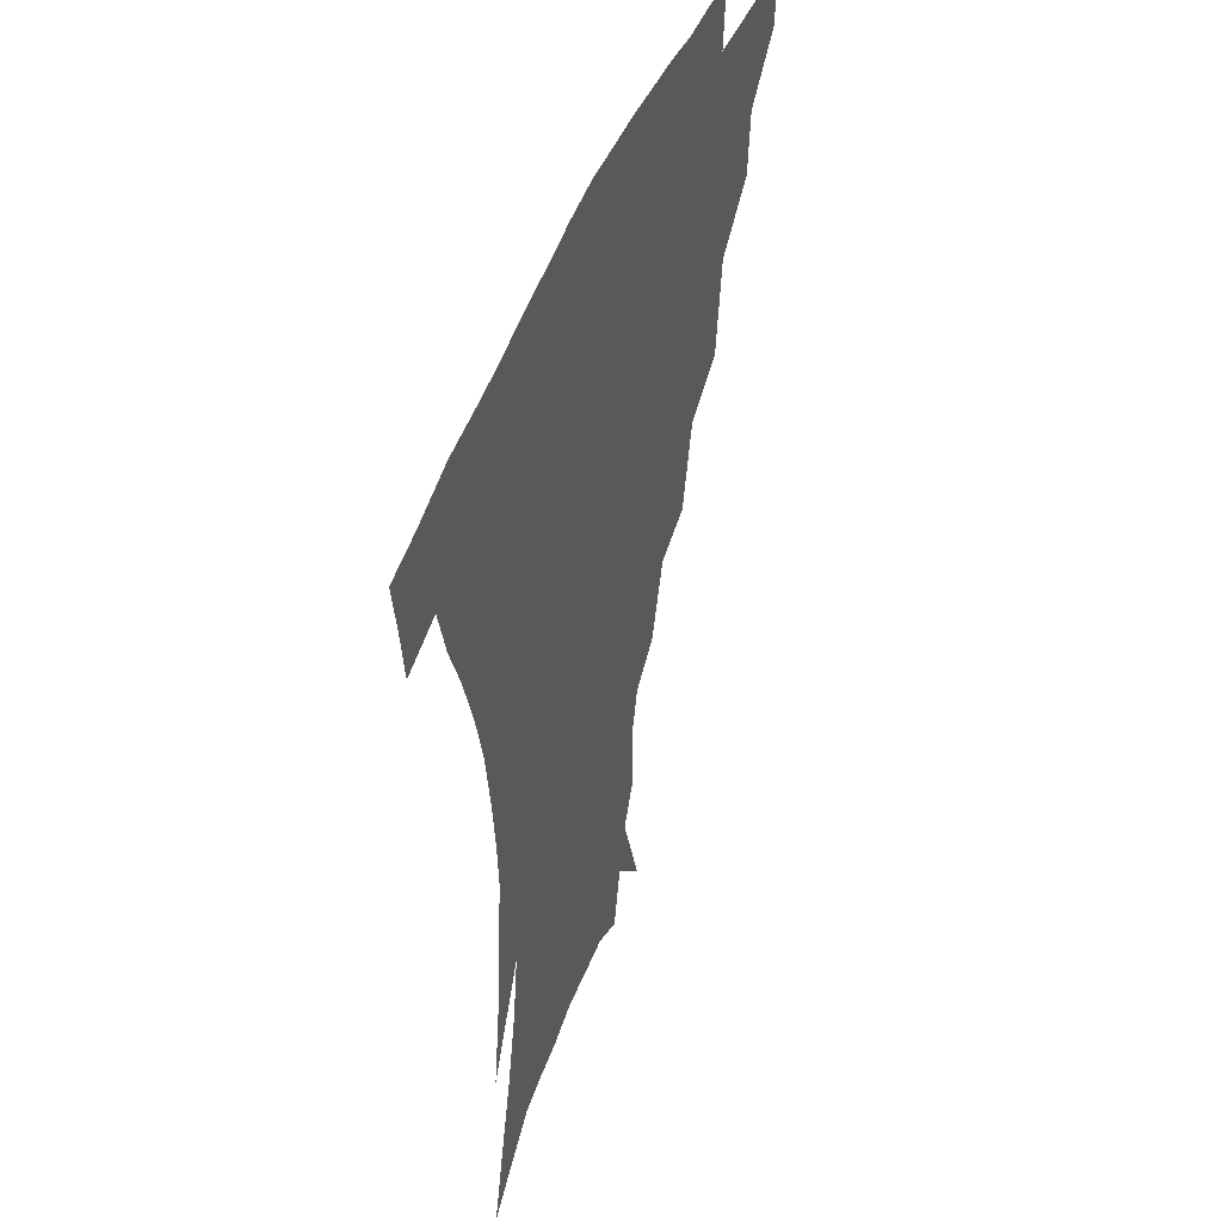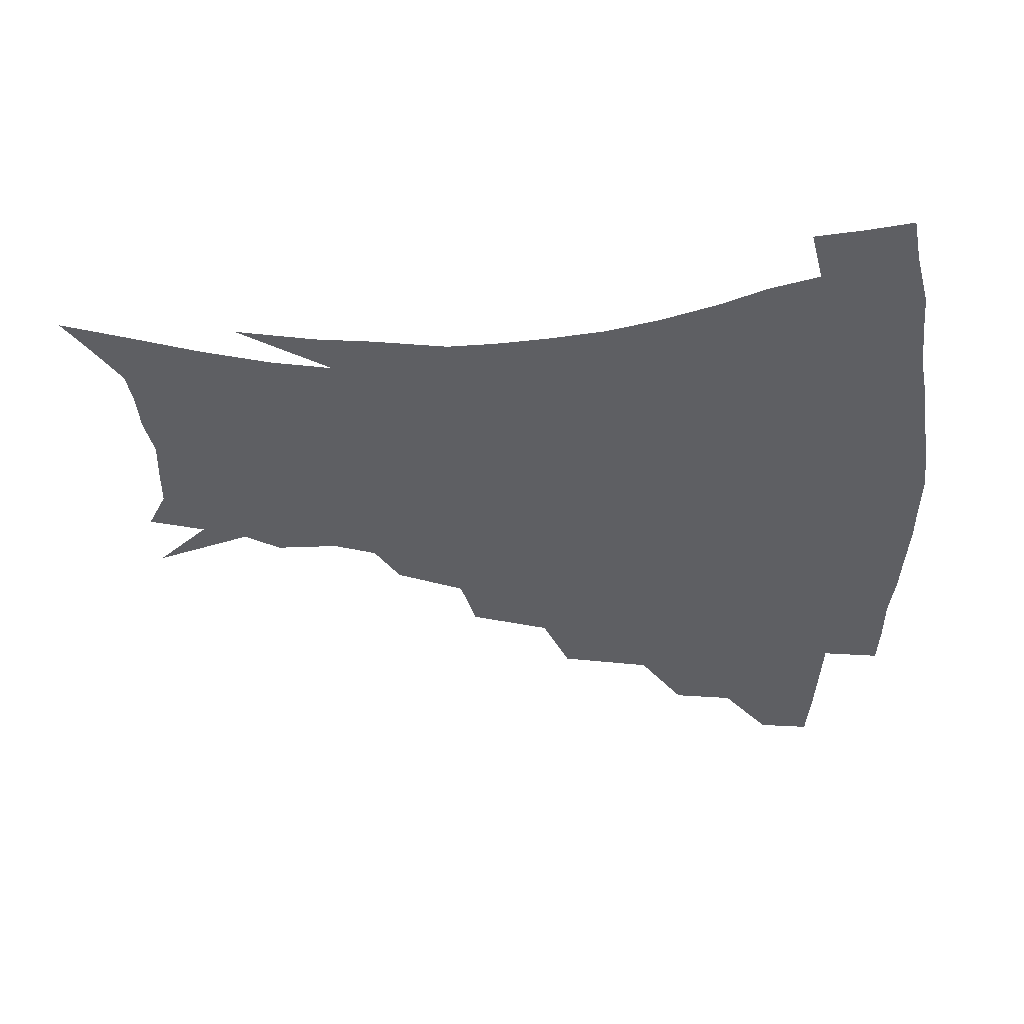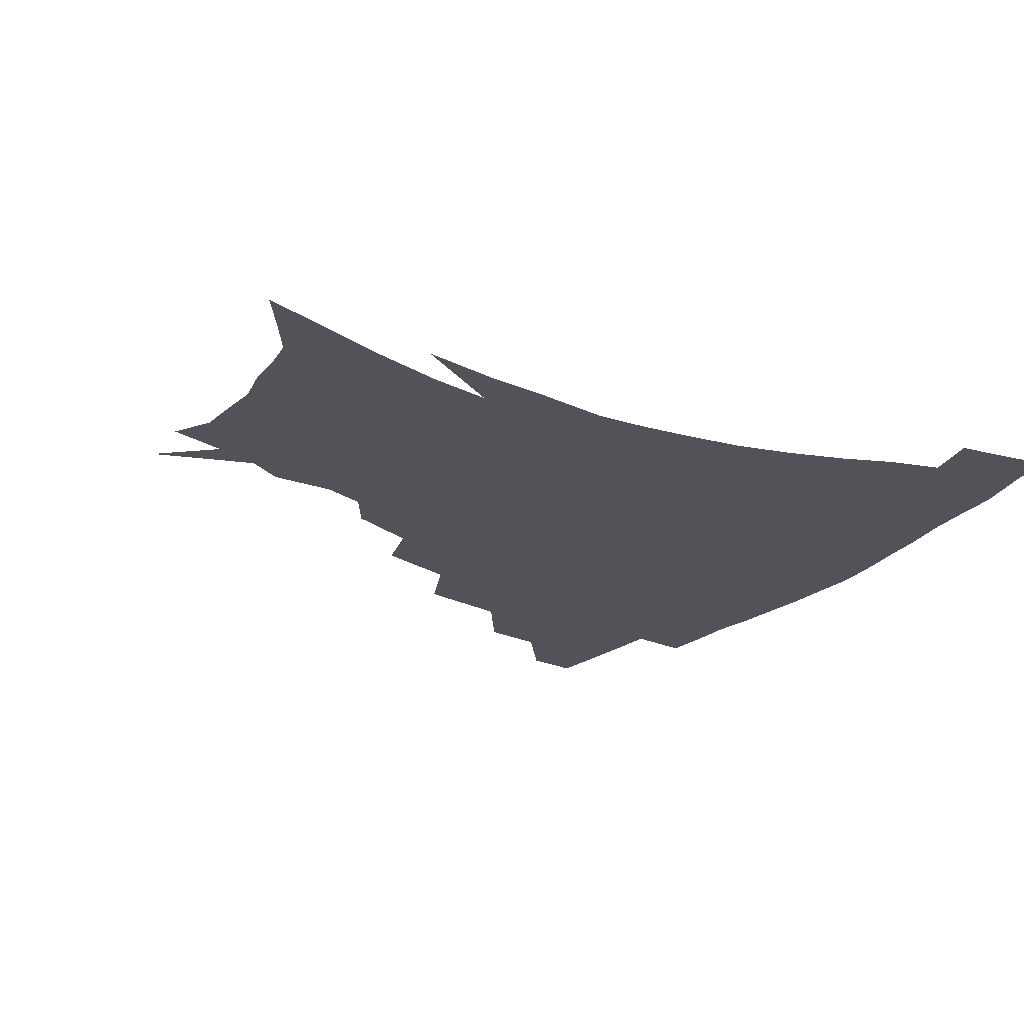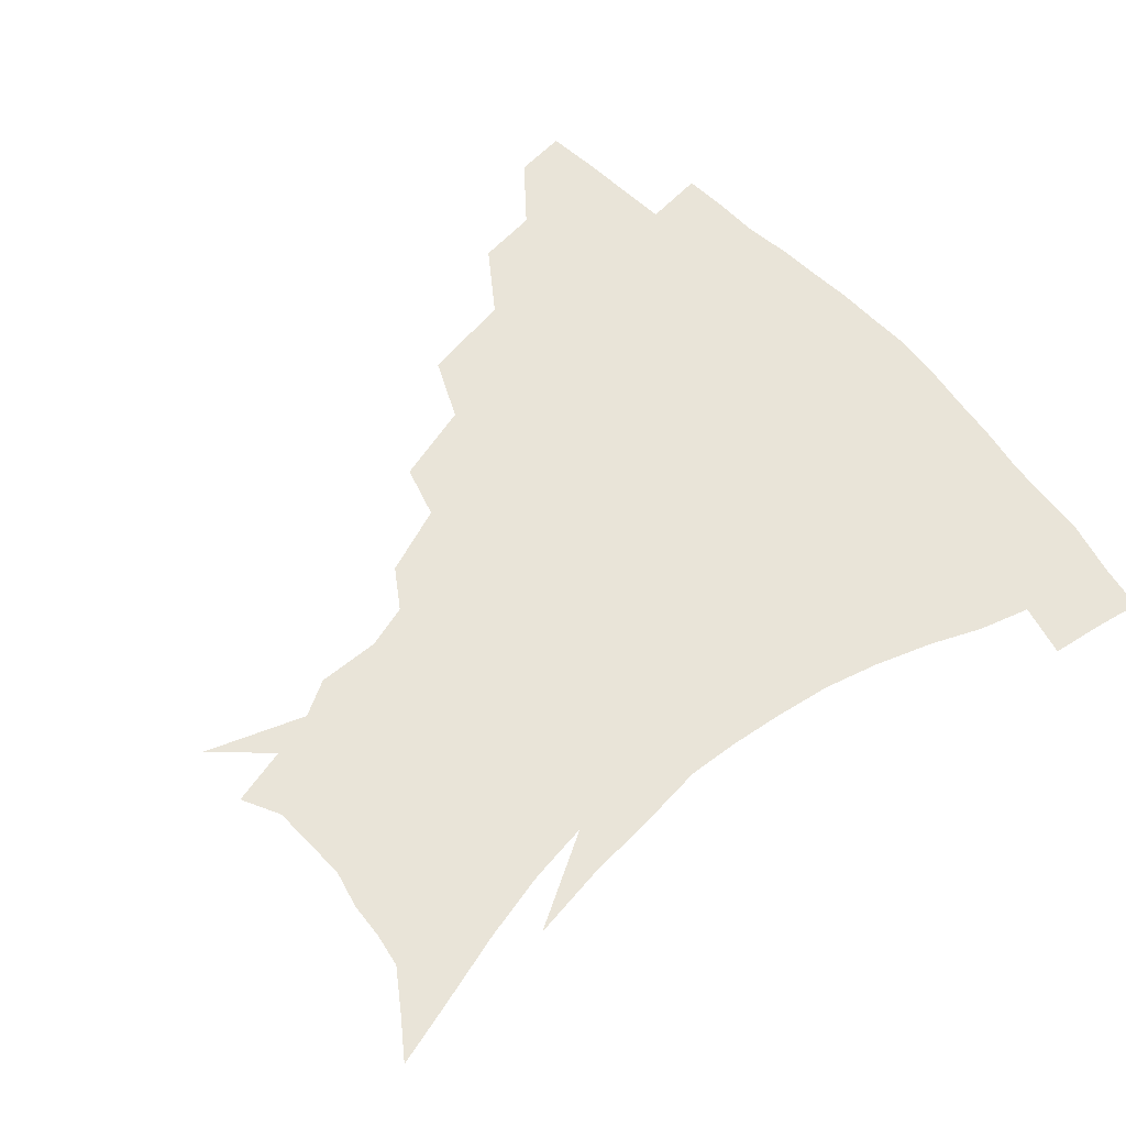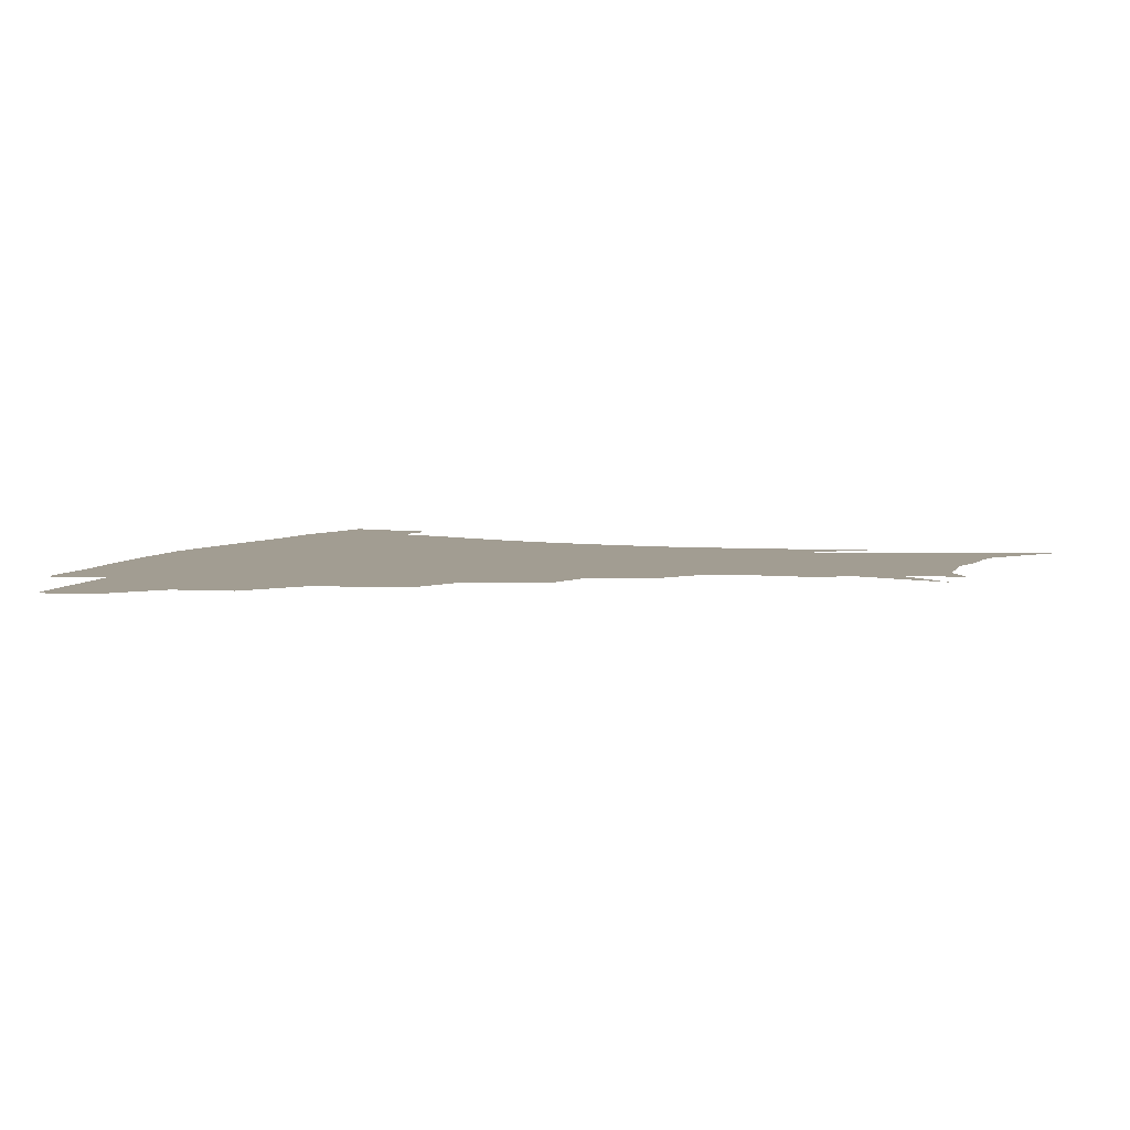
<metadata>
{"format":"obj","ext":"obj","renderer":"f3d","projection":"perspective","resolution":1024,"background":"white","views":[{"elev":43.7,"azim":109.4,"up":"+Y"},{"elev":-41.1,"azim":91.0,"up":"+Z"},{"elev":-22.7,"azim":56.9,"up":"+Z"},{"elev":59.9,"azim":48.4,"up":"+Z"},{"elev":4.9,"azim":-72.5,"up":"+Z"}]}
</metadata>
<code>
v 453.5 339.6 0
v 451.9 356.4 0
v 474.3 304.8 0
v 472.1 324.4 0
v 470.4 341.5 0
v 468.3 358.2 0
v 499.1 260.8 0
v 494.2 290.5 0
v 491.1 310.6 0
v 488.6 327.5 0
v 486.4 343.4 0
v 485 359.4 0
v 525.7 226 0
v 518.4 252 0
v 512.3 273.1 0
v 509 298 0
v 506.4 314.8 0
v 504 329.9 0
v 502.3 345.1 0
v 500.7 360.5 0
v 498.7 379.8 0
v 551.1 198.7 0
v 542.7 221.1 0
v 535 238.6 0
v 530.2 266.6 0
v 526.1 283.9 0
v 523.1 301 0
v 520.8 317.3 0
v 518.8 332.2 0
v 517.2 346.6 0
v 515.3 361.6 0
v 513.3 380.8 0
v 567.5 155.8 0
v 568.1 176.2 0
v 563.9 190.3 0
v 557 212.1 0
v 550.6 233.6 0
v 545.9 255.9 0
v 542.5 275.1 0
v 539.8 291 0
v 537.2 304.9 0
v 535 319.2 0
v 533.2 333.4 0
v 531.9 348.1 0
v 529.9 364.1 0
v 528.1 381.2 0
v 562.3 112.3 0
v 574 144.1 0
v 576 165.9 0
v 574.5 185.1 0
v 569.7 203.9 0
v 564.7 219.9 0
v 559.9 242.9 0
v 557 262.7 0
v 554.4 279.3 0
v 552.5 293.6 0
v 551.4 308.6 0
v 549.6 321.8 0
v 547.8 335.3 0
v 546.7 349.3 0
v 544.6 365.1 0
v 542.4 383.2 0
v 578.2 129.5 0
v 583.2 151 0
v 584 176.9 0
v 581.3 193.3 0
v 577.2 211.1 0
v 573.4 230 0
v 569.9 248.4 0
v 568.2 269.3 0
v 566.1 281.1 0
v 565.3 296.6 0
v 564.5 310.5 0
v 563.6 323.6 0
v 563.8 336.8 0
v 560.9 350.8 0
v 559.3 365.2 0
v 556.5 384.2 0
v 582.8 111 0
v 590.3 138.4 0
v 592.4 160 0
v 591.5 180.7 0
v 588.7 200.6 0
v 585.6 217.5 0
v 582.6 238.2 0
v 580.7 253.9 0
v 579.2 271.7 0
v 578.2 284.3 0
v 578.1 299.6 0
v 577.2 311.7 0
v 576.5 323.8 0
v 576.5 337.6 0
v 574.7 351.6 0
v 573.4 365.2 0
v 570.4 385.4 0
v 595.2 117.4 0
v 600.1 141.5 0
v 600.7 164.3 0
v 599.5 183.6 0
v 596.9 202 0
v 594.3 220.1 0
v 592.3 238.2 0
v 590.8 257.6 0
v 590.1 272.4 0
v 589.9 286 0
v 590 300.9 0
v 589.5 312.2 0
v 589.6 325 0
v 589.8 338.1 0
v 588.2 352.4 0
v 586.9 367 0
v 584.4 385.8 0
v 607.8 117.7 0
v 609.8 144.1 0
v 609.1 164.8 0
v 607.4 186.5 0
v 605.1 205.8 0
v 603.3 223 0
v 602 242.9 0
v 601.2 257.7 0
v 601.1 271.5 0
v 601.4 287.4 0
v 601.8 300.9 0
v 602.5 313.5 0
v 602.5 325.6 0
v 602.6 338.3 0
v 601.8 352.7 0
v 600.9 367.5 0
v 598.3 386.3 0
v 621 118.3 0
v 619 145.9 0
v 617.5 166.1 0
v 615.5 188.5 0
v 613.7 206.3 0
v 612.2 224.5 0
v 611.4 242.8 0
v 611.4 257.3 0
v 611.9 273.4 0
v 612.6 287.7 0
v 613.5 299.9 0
v 614.8 313.9 0
v 615.7 326.3 0
v 615.7 339 0
v 615.4 352.6 0
v 615.9 366.3 0
v 612.8 385 0
v 633.5 115.4 0
v 628.6 144.4 0
v 626 166.5 0
v 623.5 189.3 0
v 622.2 207.1 0
v 621.2 224 0
v 620.8 241.4 0
v 621.5 255.5 0
v 622.3 271.3 0
v 623.4 285.3 0
v 625.1 299 0
v 626.7 312.3 0
v 628.5 325.8 0
v 629.9 338 0
v 630.5 350.9 0
v 631.4 363.7 0
v 628 382.7 0
v 645.1 114.6 0
v 638.4 141.9 0
v 634.5 165.6 0
v 632 187.1 0
v 630.8 205.1 0
v 630.4 221.2 0
v 630.4 237 0
v 631 253 0
v 632.3 270.1 0
v 634 283.1 0
v 636.3 298.8 0
v 638.7 311.7 0
v 640.9 324.5 0
v 642.8 336.9 0
v 644.7 349.5 0
v 644.9 363 0
v 642.8 380.9 0
v 655.9 112.8 0
v 649.2 136.3 0
v 643.8 161.4 0
v 640.8 182.5 0
v 639.7 200.5 0
v 639.4 216.8 0
v 639.6 232.5 0
v 640.4 248.5 0
v 641.7 266.9 0
v 644 281.8 0
v 646.8 295.1 0
v 650 310.1 0
v 653 322.6 0
v 655.8 335.4 0
v 658.3 348.1 0
v 658.6 362 0
v 658 378.1 0
v 668.2 104.3 0
v 661.5 127.2 0
v 654.6 153.2 0
v 651.2 173.2 0
v 649.2 192.5 0
v 648.7 209.9 0
v 648.5 227.1 0
v 649.2 244.1 0
v 650.8 261.1 0
v 653.4 277.2 0
v 656.8 294.3 0
v 660.7 306.1 0
v 664.8 320.1 0
v 668.1 332.8 0
v 671.6 346.3 0
v 672.2 361.7 0
v 672.6 376.6 0
v 680.6 95.33 0
v 674.9 115.6 0
v 667.7 140.2 0
v 662.4 162.4 0
v 659.4 182.4 0
v 658.3 201.2 0
v 657.7 219.3 0
v 658.5 234.6 0
v 659.8 252.4 0
v 662.2 270.1 0
v 665.6 287.5 0
v 670.6 300.1 0
v 676 316.4 0
v 680.6 330.2 0
v 684.2 344.2 0
v 686.3 359.5 0
v 686.9 375.4 0
v 676.7 151.9 0
v 672.8 177.9 0
v 671.4 197 0
v 668.7 221 0
v 669.8 236.9 0
v 671.8 254.2 0
v 674.9 272.9 0
v 679.5 290.2 0
v 686 308.9 0
v 692.7 324.6 0
v 697.7 340.9 0
v 701.8 356.1 0
v 705.1 370.9 0
v 714.5 336.9 0
v 717 353.3 0
v 719.8 368.3 0
f 4 5 1
f 1 5 2
f 5 6 2
f 8 9 3
f 3 9 4
f 9 10 4
f 4 10 5
f 10 11 5
f 5 11 6
f 11 12 6
f 14 15 7
f 7 15 8
f 15 16 8
f 8 16 9
f 16 17 9
f 9 17 10
f 17 18 10
f 10 18 11
f 18 19 11
f 11 19 12
f 19 20 12
f 23 24 13
f 13 24 14
f 24 25 14
f 14 25 15
f 25 26 15
f 15 26 16
f 26 27 16
f 16 27 17
f 27 28 17
f 17 28 18
f 28 29 18
f 18 29 19
f 29 30 19
f 19 30 20
f 30 31 20
f 20 31 21
f 31 32 21
f 35 36 22
f 22 36 23
f 36 37 23
f 23 37 24
f 37 38 24
f 24 38 25
f 38 39 25
f 25 39 26
f 39 40 26
f 26 40 27
f 40 41 27
f 27 41 28
f 41 42 28
f 28 42 29
f 42 43 29
f 29 43 30
f 43 44 30
f 30 44 31
f 44 45 31
f 31 45 32
f 45 46 32
f 48 49 33
f 33 49 34
f 49 50 34
f 34 50 35
f 50 51 35
f 35 51 36
f 51 52 36
f 36 52 37
f 52 53 37
f 37 53 38
f 53 54 38
f 38 54 39
f 54 55 39
f 39 55 40
f 55 56 40
f 40 56 41
f 56 57 41
f 41 57 42
f 57 58 42
f 42 58 43
f 58 59 43
f 43 59 44
f 59 60 44
f 44 60 45
f 60 61 45
f 45 61 46
f 61 62 46
f 47 63 48
f 63 64 48
f 48 64 49
f 64 65 49
f 49 65 50
f 65 66 50
f 50 66 51
f 66 67 51
f 51 67 52
f 67 68 52
f 52 68 53
f 68 69 53
f 53 69 54
f 69 70 54
f 54 70 55
f 70 71 55
f 55 71 56
f 71 72 56
f 56 72 57
f 72 73 57
f 57 73 58
f 73 74 58
f 58 74 59
f 74 75 59
f 59 75 60
f 75 76 60
f 60 76 61
f 76 77 61
f 61 77 62
f 77 78 62
f 79 80 63
f 63 80 64
f 80 81 64
f 64 81 65
f 81 82 65
f 65 82 66
f 82 83 66
f 66 83 67
f 83 84 67
f 67 84 68
f 84 85 68
f 68 85 69
f 85 86 69
f 69 86 70
f 86 87 70
f 70 87 71
f 87 88 71
f 71 88 72
f 88 89 72
f 72 89 73
f 89 90 73
f 73 90 74
f 90 91 74
f 74 91 75
f 91 92 75
f 75 92 76
f 92 93 76
f 76 93 77
f 93 94 77
f 77 94 78
f 94 95 78
f 79 96 80
f 96 97 80
f 80 97 81
f 97 98 81
f 81 98 82
f 98 99 82
f 82 99 83
f 99 100 83
f 83 100 84
f 100 101 84
f 84 101 85
f 101 102 85
f 85 102 86
f 102 103 86
f 86 103 87
f 103 104 87
f 87 104 88
f 104 105 88
f 88 105 89
f 105 106 89
f 89 106 90
f 106 107 90
f 90 107 91
f 107 108 91
f 91 108 92
f 108 109 92
f 92 109 93
f 109 110 93
f 93 110 94
f 110 111 94
f 94 111 95
f 111 112 95
f 96 113 97
f 113 114 97
f 97 114 98
f 114 115 98
f 98 115 99
f 115 116 99
f 99 116 100
f 116 117 100
f 100 117 101
f 117 118 101
f 101 118 102
f 118 119 102
f 102 119 103
f 119 120 103
f 103 120 104
f 120 121 104
f 104 121 105
f 121 122 105
f 105 122 106
f 122 123 106
f 106 123 107
f 123 124 107
f 107 124 108
f 124 125 108
f 108 125 109
f 125 126 109
f 109 126 110
f 126 127 110
f 110 127 111
f 127 128 111
f 111 128 112
f 128 129 112
f 113 130 114
f 130 131 114
f 114 131 115
f 131 132 115
f 115 132 116
f 132 133 116
f 116 133 117
f 133 134 117
f 117 134 118
f 134 135 118
f 118 135 119
f 135 136 119
f 119 136 120
f 136 137 120
f 120 137 121
f 137 138 121
f 121 138 122
f 138 139 122
f 122 139 123
f 139 140 123
f 123 140 124
f 140 141 124
f 124 141 125
f 141 142 125
f 125 142 126
f 142 143 126
f 126 143 127
f 143 144 127
f 127 144 128
f 144 145 128
f 128 145 129
f 145 146 129
f 130 147 131
f 147 148 131
f 131 148 132
f 148 149 132
f 132 149 133
f 149 150 133
f 133 150 134
f 150 151 134
f 134 151 135
f 151 152 135
f 135 152 136
f 152 153 136
f 136 153 137
f 153 154 137
f 137 154 138
f 154 155 138
f 138 155 139
f 155 156 139
f 139 156 140
f 156 157 140
f 140 157 141
f 157 158 141
f 141 158 142
f 158 159 142
f 142 159 143
f 159 160 143
f 143 160 144
f 160 161 144
f 144 161 145
f 161 162 145
f 145 162 146
f 162 163 146
f 147 164 148
f 164 165 148
f 148 165 149
f 165 166 149
f 149 166 150
f 166 167 150
f 150 167 151
f 167 168 151
f 151 168 152
f 168 169 152
f 152 169 153
f 169 170 153
f 153 170 154
f 170 171 154
f 154 171 155
f 171 172 155
f 155 172 156
f 172 173 156
f 156 173 157
f 173 174 157
f 157 174 158
f 174 175 158
f 158 175 159
f 175 176 159
f 159 176 160
f 176 177 160
f 160 177 161
f 177 178 161
f 161 178 162
f 178 179 162
f 162 179 163
f 179 180 163
f 164 181 165
f 181 182 165
f 165 182 166
f 182 183 166
f 166 183 167
f 183 184 167
f 167 184 168
f 184 185 168
f 168 185 169
f 185 186 169
f 169 186 170
f 186 187 170
f 170 187 171
f 187 188 171
f 171 188 172
f 188 189 172
f 172 189 173
f 189 190 173
f 173 190 174
f 190 191 174
f 174 191 175
f 191 192 175
f 175 192 176
f 192 193 176
f 176 193 177
f 193 194 177
f 177 194 178
f 194 195 178
f 178 195 179
f 195 196 179
f 179 196 180
f 196 197 180
f 181 198 182
f 198 199 182
f 182 199 183
f 199 200 183
f 183 200 184
f 200 201 184
f 184 201 185
f 201 202 185
f 185 202 186
f 202 203 186
f 186 203 187
f 203 204 187
f 187 204 188
f 204 205 188
f 188 205 189
f 205 206 189
f 189 206 190
f 206 207 190
f 190 207 191
f 207 208 191
f 191 208 192
f 208 209 192
f 192 209 193
f 209 210 193
f 193 210 194
f 210 211 194
f 194 211 195
f 211 212 195
f 195 212 196
f 212 213 196
f 196 213 197
f 213 214 197
f 198 215 199
f 215 216 199
f 199 216 200
f 216 217 200
f 200 217 201
f 217 218 201
f 201 218 202
f 218 219 202
f 202 219 203
f 219 220 203
f 203 220 204
f 220 221 204
f 204 221 205
f 221 222 205
f 205 222 206
f 222 223 206
f 206 223 207
f 223 224 207
f 207 224 208
f 224 225 208
f 208 225 209
f 225 226 209
f 209 226 210
f 226 227 210
f 210 227 211
f 227 228 211
f 211 228 212
f 228 229 212
f 212 229 213
f 229 230 213
f 213 230 214
f 230 231 214
f 219 232 220
f 232 233 220
f 220 233 221
f 233 234 221
f 221 234 222
f 234 235 222
f 222 235 223
f 235 236 223
f 223 236 224
f 236 237 224
f 224 237 225
f 237 238 225
f 225 238 226
f 238 239 226
f 226 239 227
f 239 240 227
f 227 240 228
f 240 241 228
f 228 241 229
f 241 242 229
f 229 242 230
f 242 243 230
f 230 243 231
f 243 244 231
f 242 245 243
f 245 246 243
f 243 246 244
f 246 247 244

</code>
